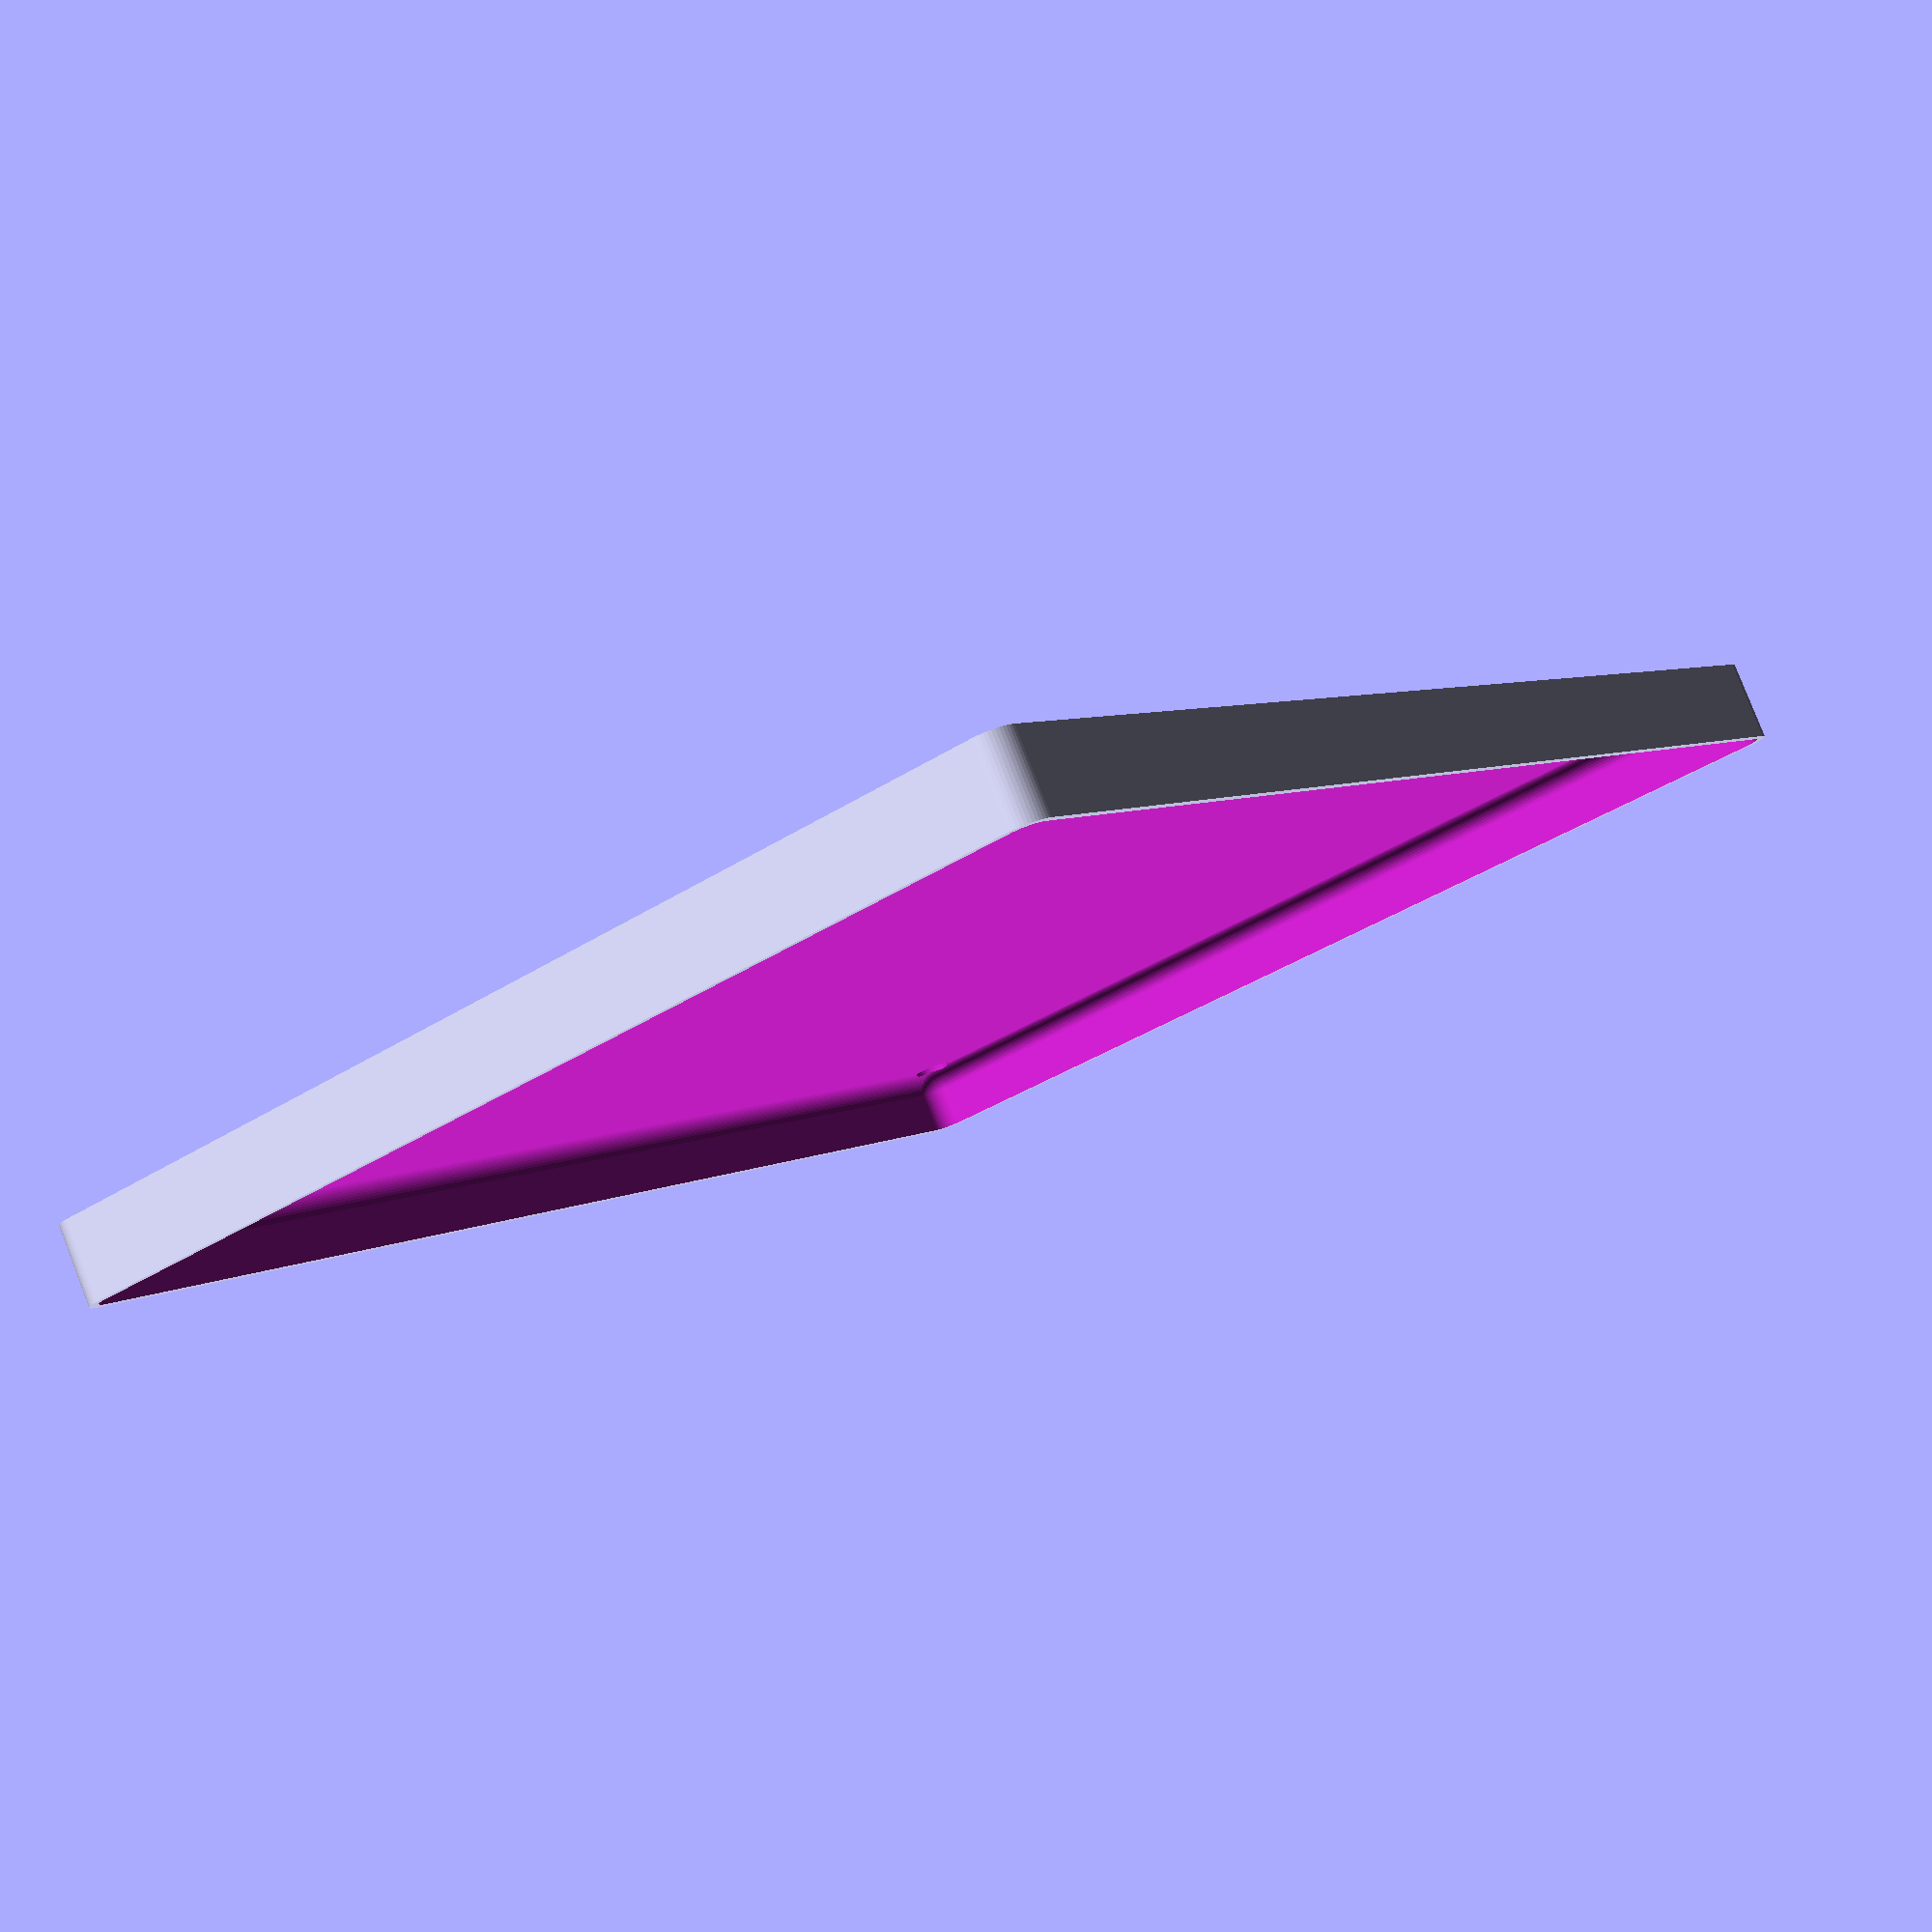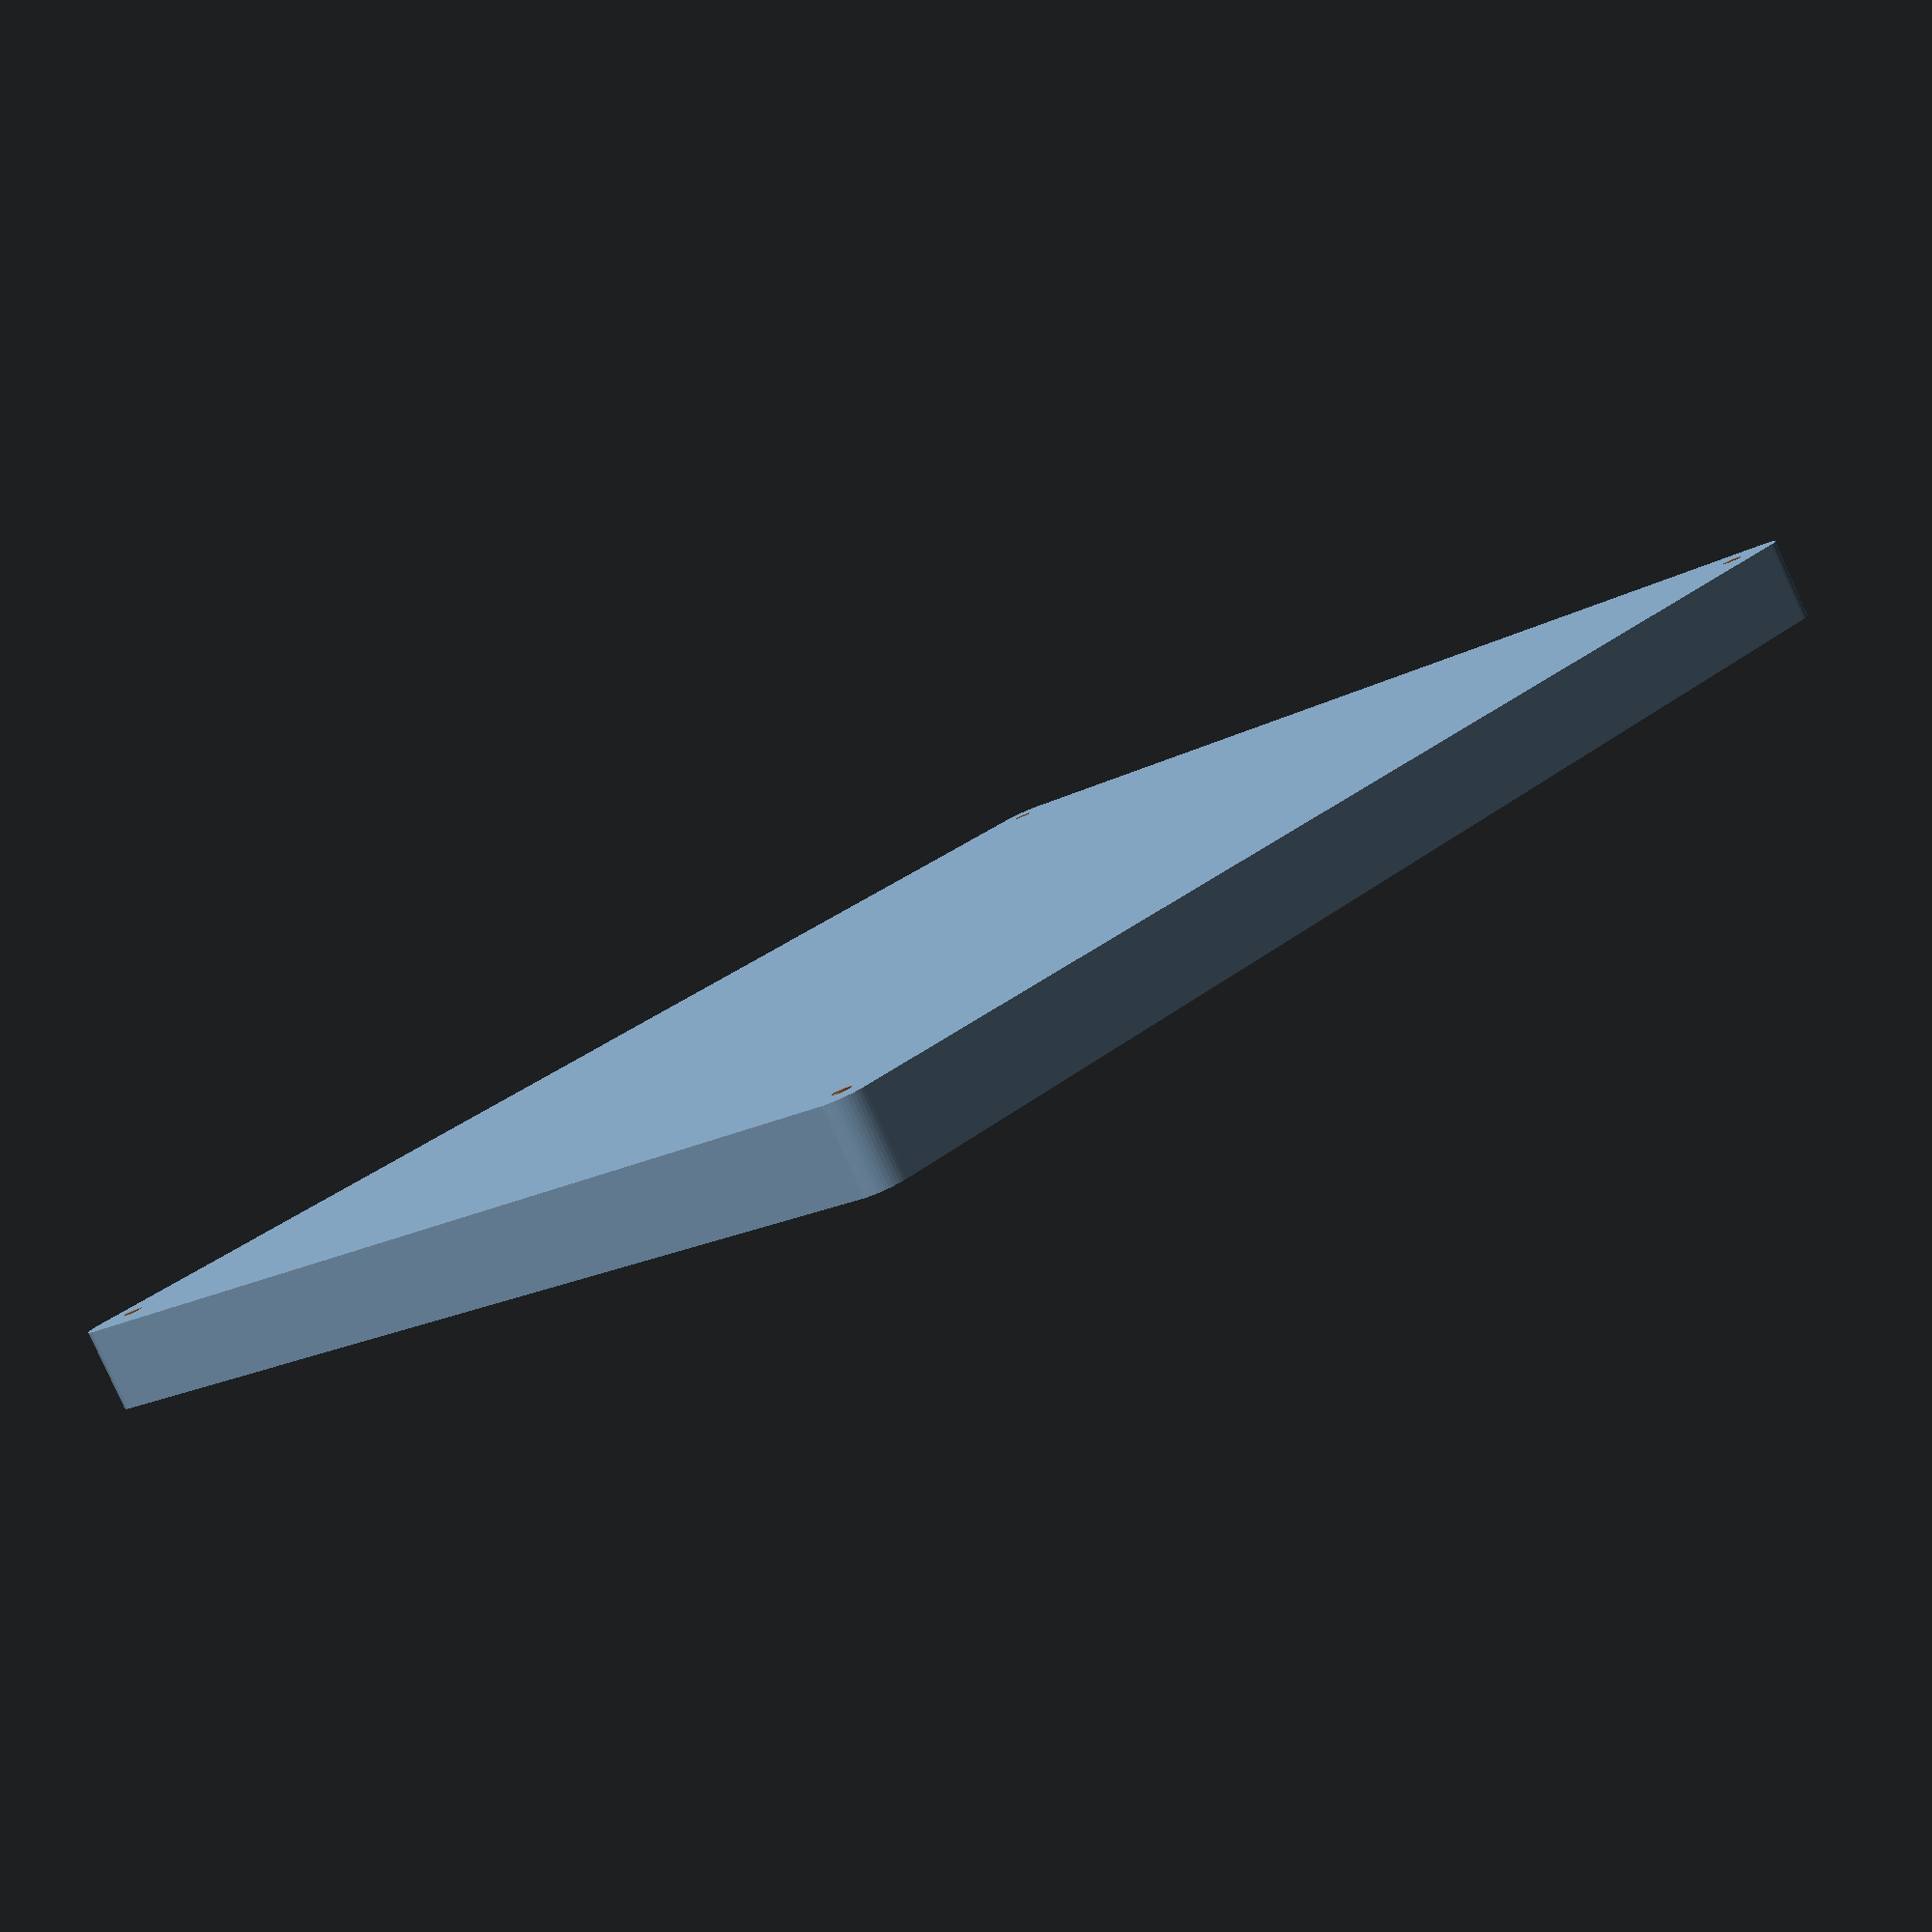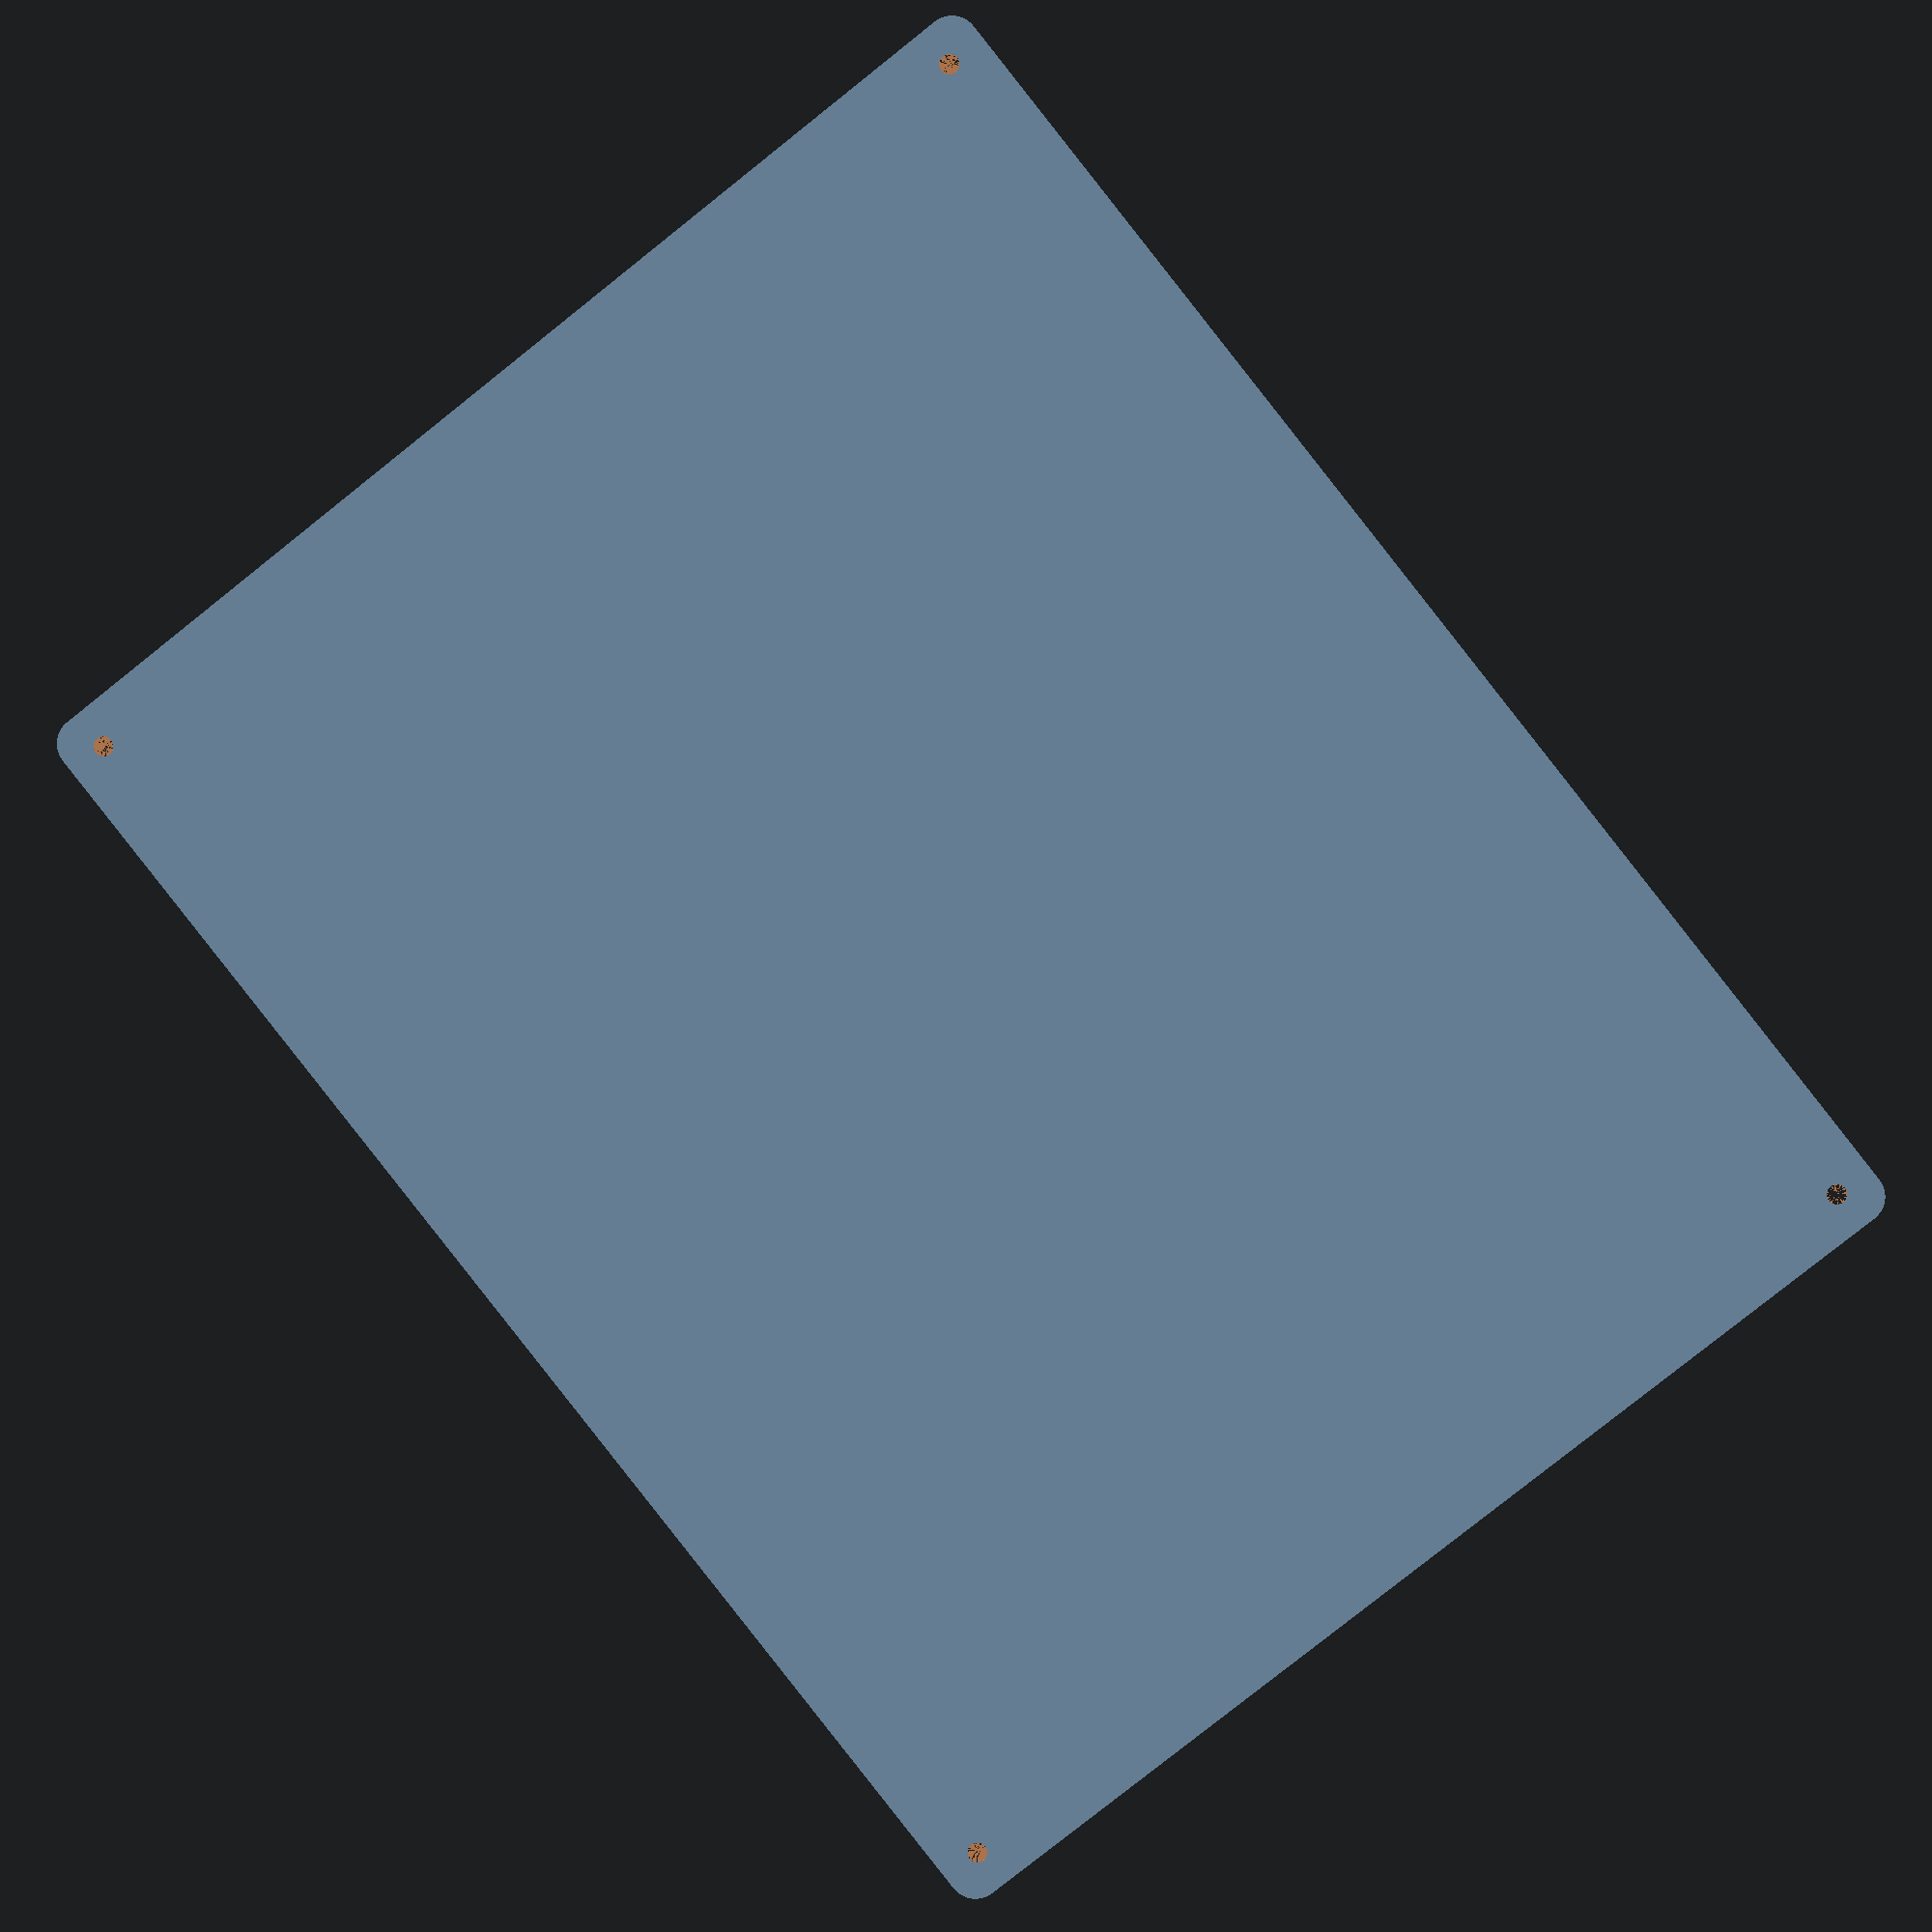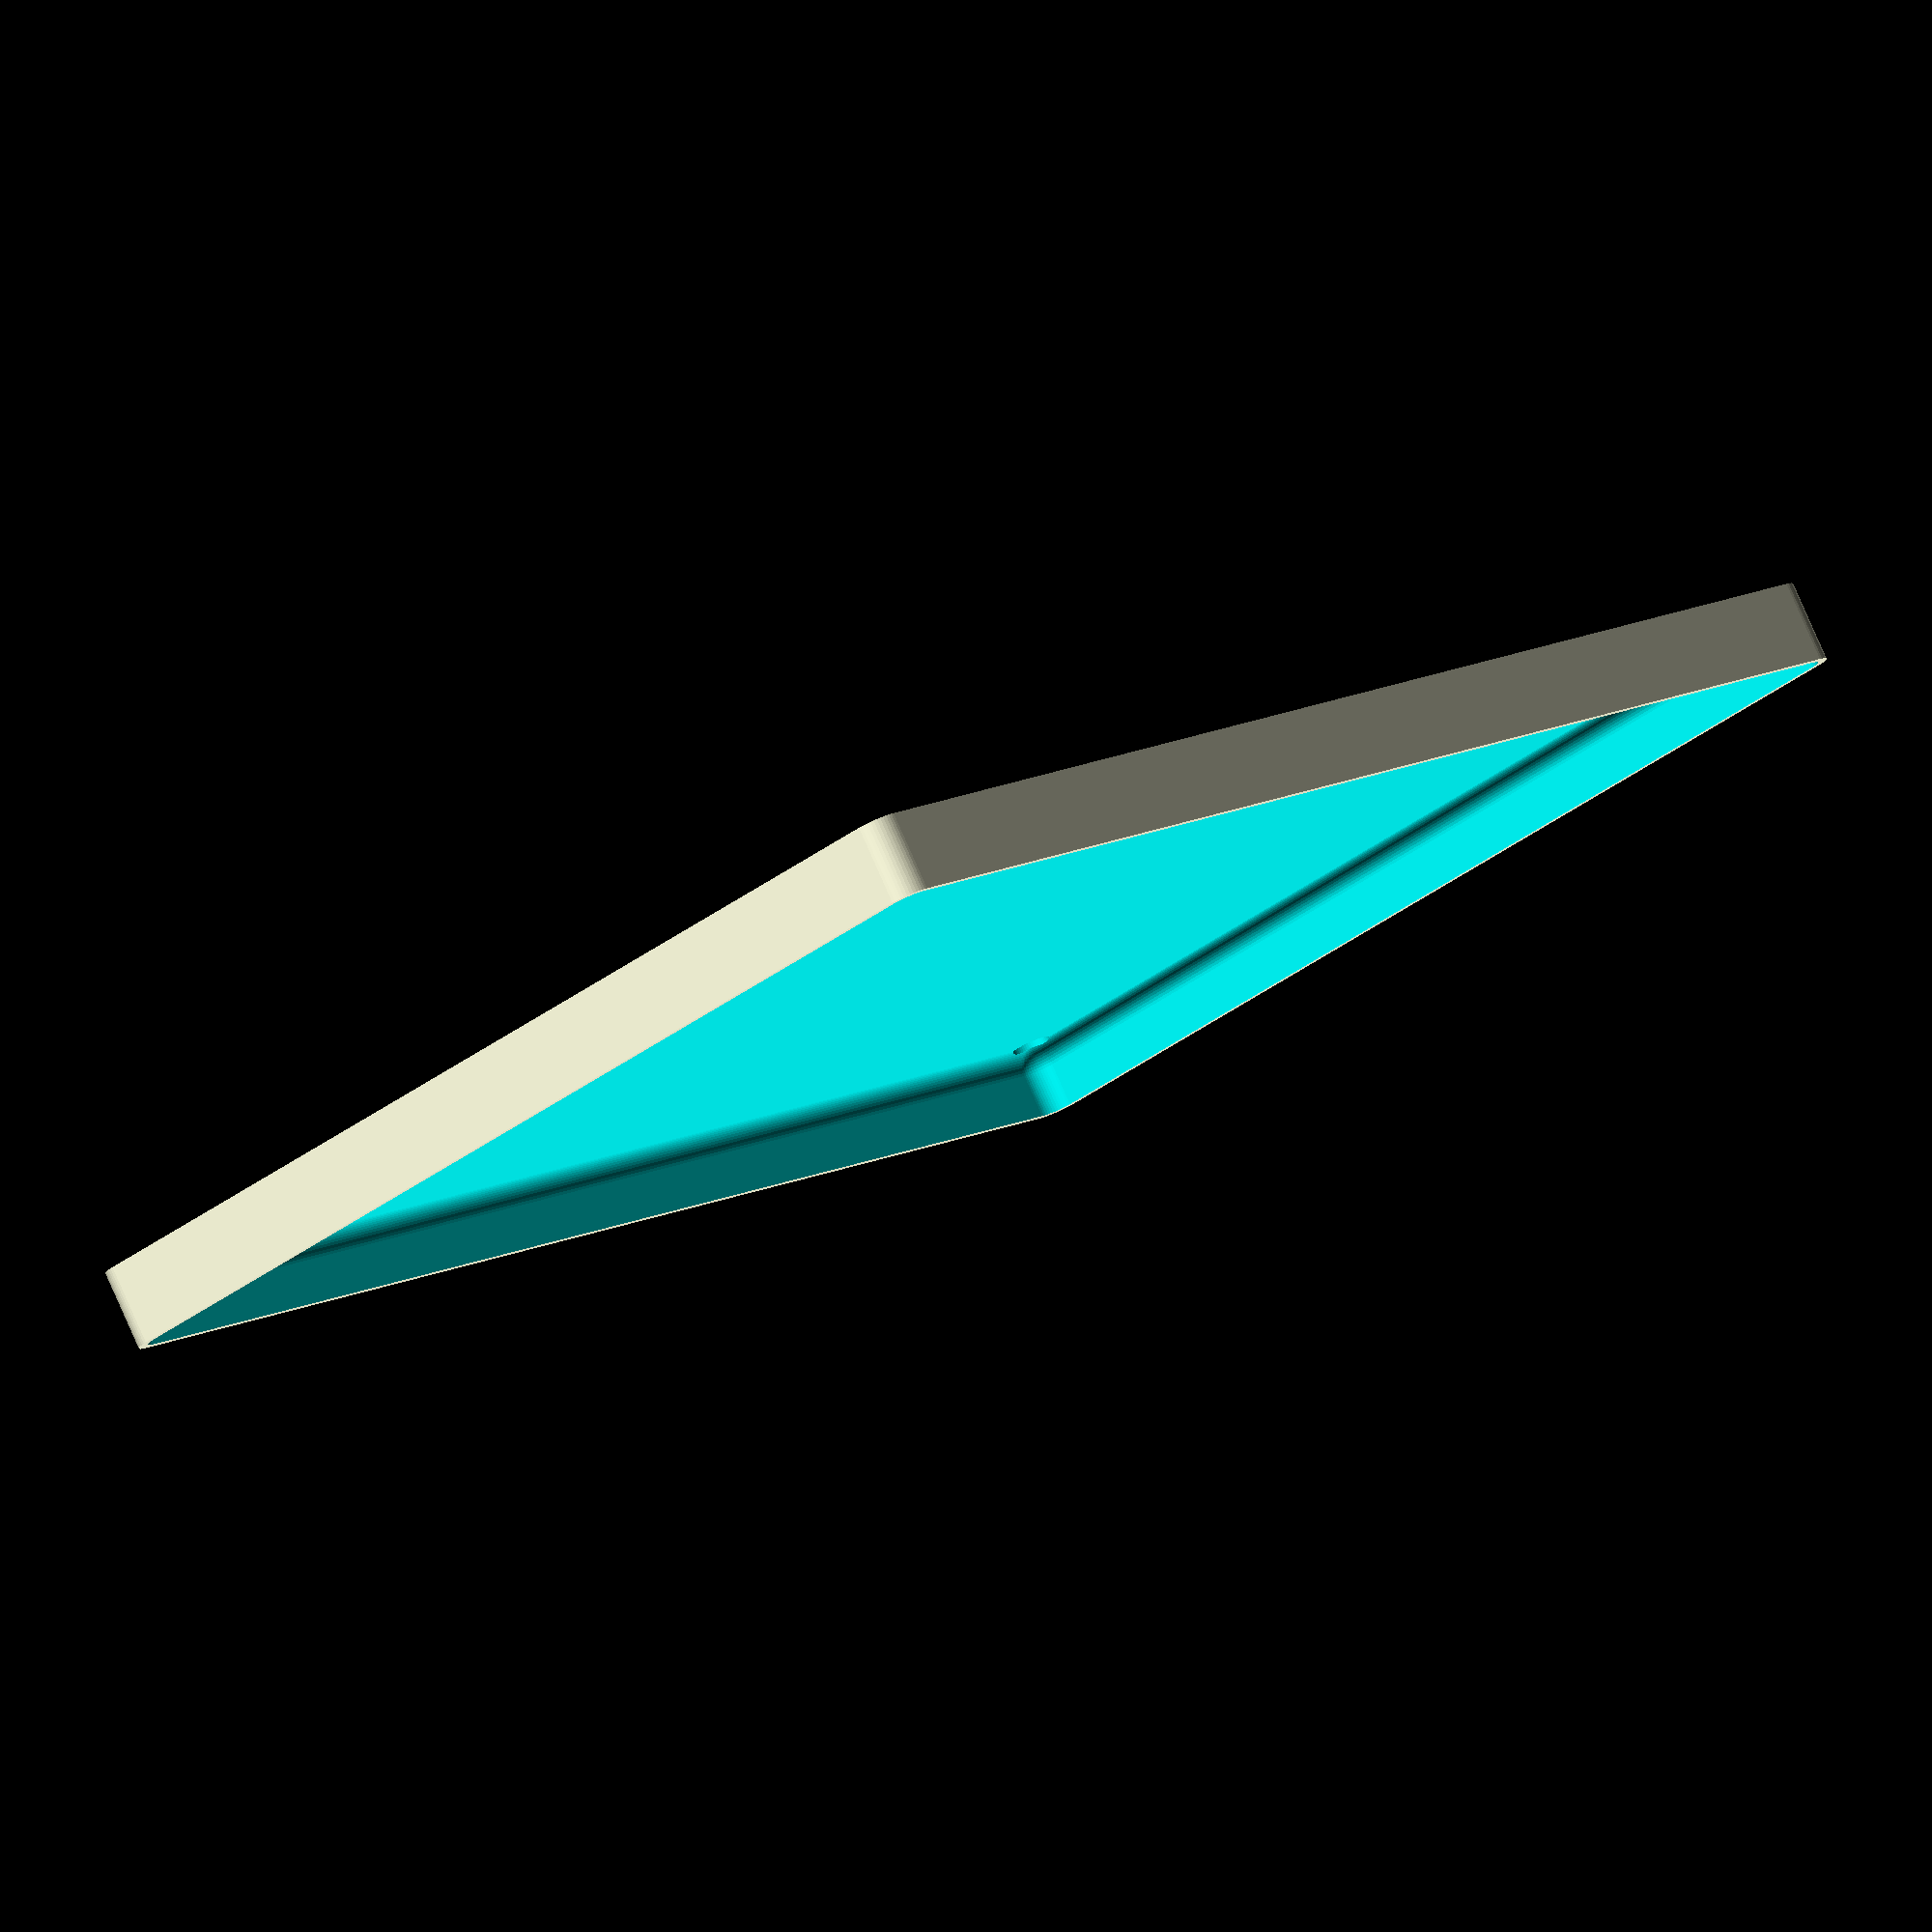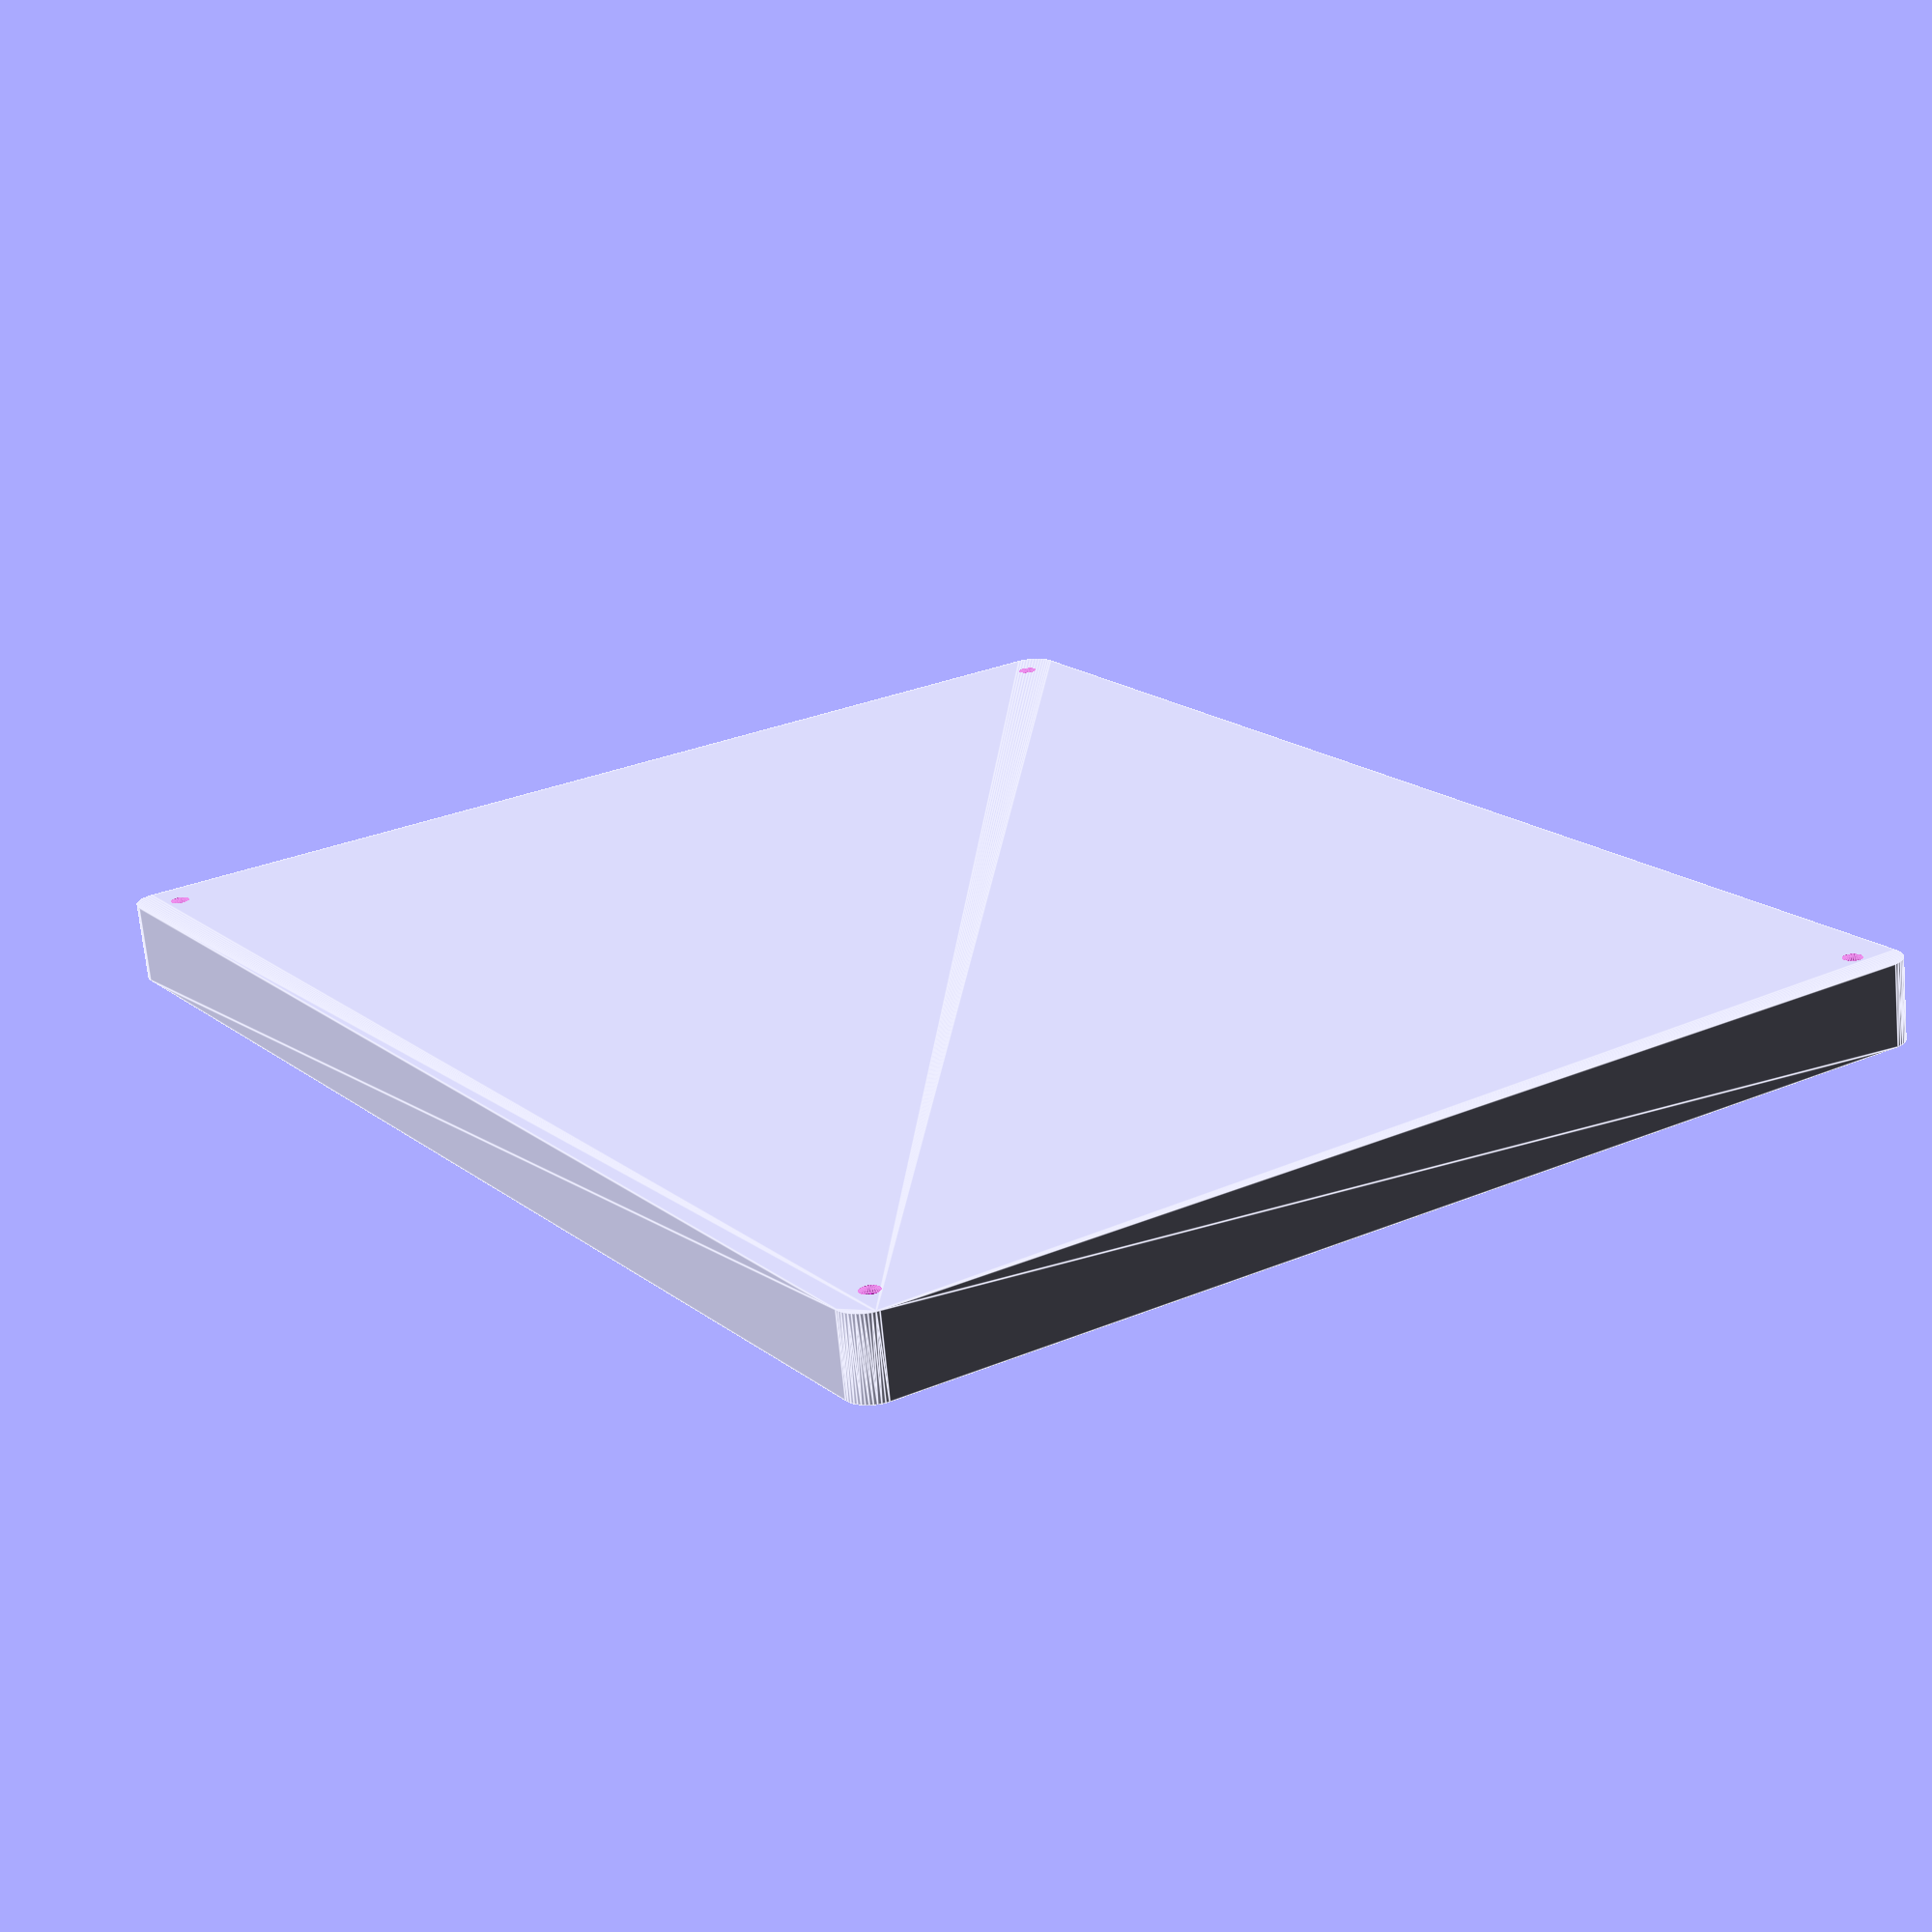
<openscad>
$fn = 50;


difference() {
	union() {
		hull() {
			translate(v = [-100.0000000000, 130.0000000000, 0]) {
				cylinder(h = 15, r = 5);
			}
			translate(v = [100.0000000000, 130.0000000000, 0]) {
				cylinder(h = 15, r = 5);
			}
			translate(v = [-100.0000000000, -130.0000000000, 0]) {
				cylinder(h = 15, r = 5);
			}
			translate(v = [100.0000000000, -130.0000000000, 0]) {
				cylinder(h = 15, r = 5);
			}
		}
	}
	union() {
		translate(v = [-97.5000000000, -127.5000000000, 2]) {
			rotate(a = [0, 0, 0]) {
				difference() {
					union() {
						translate(v = [0, 0, -6.0000000000]) {
							cylinder(h = 6, r = 1.5000000000);
						}
						translate(v = [0, 0, -1.9000000000]) {
							cylinder(h = 1.9000000000, r1 = 1.8000000000, r2 = 3.6000000000);
						}
						cylinder(h = 50, r = 3.6000000000);
						translate(v = [0, 0, -6.0000000000]) {
							cylinder(h = 6, r = 1.8000000000);
						}
						translate(v = [0, 0, -6.0000000000]) {
							cylinder(h = 6, r = 1.5000000000);
						}
					}
					union();
				}
			}
		}
		translate(v = [97.5000000000, -127.5000000000, 2]) {
			rotate(a = [0, 0, 0]) {
				difference() {
					union() {
						translate(v = [0, 0, -6.0000000000]) {
							cylinder(h = 6, r = 1.5000000000);
						}
						translate(v = [0, 0, -1.9000000000]) {
							cylinder(h = 1.9000000000, r1 = 1.8000000000, r2 = 3.6000000000);
						}
						cylinder(h = 50, r = 3.6000000000);
						translate(v = [0, 0, -6.0000000000]) {
							cylinder(h = 6, r = 1.8000000000);
						}
						translate(v = [0, 0, -6.0000000000]) {
							cylinder(h = 6, r = 1.5000000000);
						}
					}
					union();
				}
			}
		}
		translate(v = [-97.5000000000, 127.5000000000, 2]) {
			rotate(a = [0, 0, 0]) {
				difference() {
					union() {
						translate(v = [0, 0, -6.0000000000]) {
							cylinder(h = 6, r = 1.5000000000);
						}
						translate(v = [0, 0, -1.9000000000]) {
							cylinder(h = 1.9000000000, r1 = 1.8000000000, r2 = 3.6000000000);
						}
						cylinder(h = 50, r = 3.6000000000);
						translate(v = [0, 0, -6.0000000000]) {
							cylinder(h = 6, r = 1.8000000000);
						}
						translate(v = [0, 0, -6.0000000000]) {
							cylinder(h = 6, r = 1.5000000000);
						}
					}
					union();
				}
			}
		}
		translate(v = [97.5000000000, 127.5000000000, 2]) {
			rotate(a = [0, 0, 0]) {
				difference() {
					union() {
						translate(v = [0, 0, -6.0000000000]) {
							cylinder(h = 6, r = 1.5000000000);
						}
						translate(v = [0, 0, -1.9000000000]) {
							cylinder(h = 1.9000000000, r1 = 1.8000000000, r2 = 3.6000000000);
						}
						cylinder(h = 50, r = 3.6000000000);
						translate(v = [0, 0, -6.0000000000]) {
							cylinder(h = 6, r = 1.8000000000);
						}
						translate(v = [0, 0, -6.0000000000]) {
							cylinder(h = 6, r = 1.5000000000);
						}
					}
					union();
				}
			}
		}
		translate(v = [0, 0, 3]) {
			hull() {
				union() {
					translate(v = [-99.5000000000, 129.5000000000, 4]) {
						cylinder(h = 27, r = 4);
					}
					translate(v = [-99.5000000000, 129.5000000000, 4]) {
						sphere(r = 4);
					}
					translate(v = [-99.5000000000, 129.5000000000, 31]) {
						sphere(r = 4);
					}
				}
				union() {
					translate(v = [99.5000000000, 129.5000000000, 4]) {
						cylinder(h = 27, r = 4);
					}
					translate(v = [99.5000000000, 129.5000000000, 4]) {
						sphere(r = 4);
					}
					translate(v = [99.5000000000, 129.5000000000, 31]) {
						sphere(r = 4);
					}
				}
				union() {
					translate(v = [-99.5000000000, -129.5000000000, 4]) {
						cylinder(h = 27, r = 4);
					}
					translate(v = [-99.5000000000, -129.5000000000, 4]) {
						sphere(r = 4);
					}
					translate(v = [-99.5000000000, -129.5000000000, 31]) {
						sphere(r = 4);
					}
				}
				union() {
					translate(v = [99.5000000000, -129.5000000000, 4]) {
						cylinder(h = 27, r = 4);
					}
					translate(v = [99.5000000000, -129.5000000000, 4]) {
						sphere(r = 4);
					}
					translate(v = [99.5000000000, -129.5000000000, 31]) {
						sphere(r = 4);
					}
				}
			}
		}
	}
}
</openscad>
<views>
elev=98.6 azim=144.7 roll=201.3 proj=p view=solid
elev=263.4 azim=136.6 roll=335.6 proj=p view=solid
elev=356.4 azim=38.3 roll=183.4 proj=p view=solid
elev=98.7 azim=137.3 roll=203.8 proj=o view=wireframe
elev=250.2 azim=212.5 roll=354.7 proj=p view=edges
</views>
